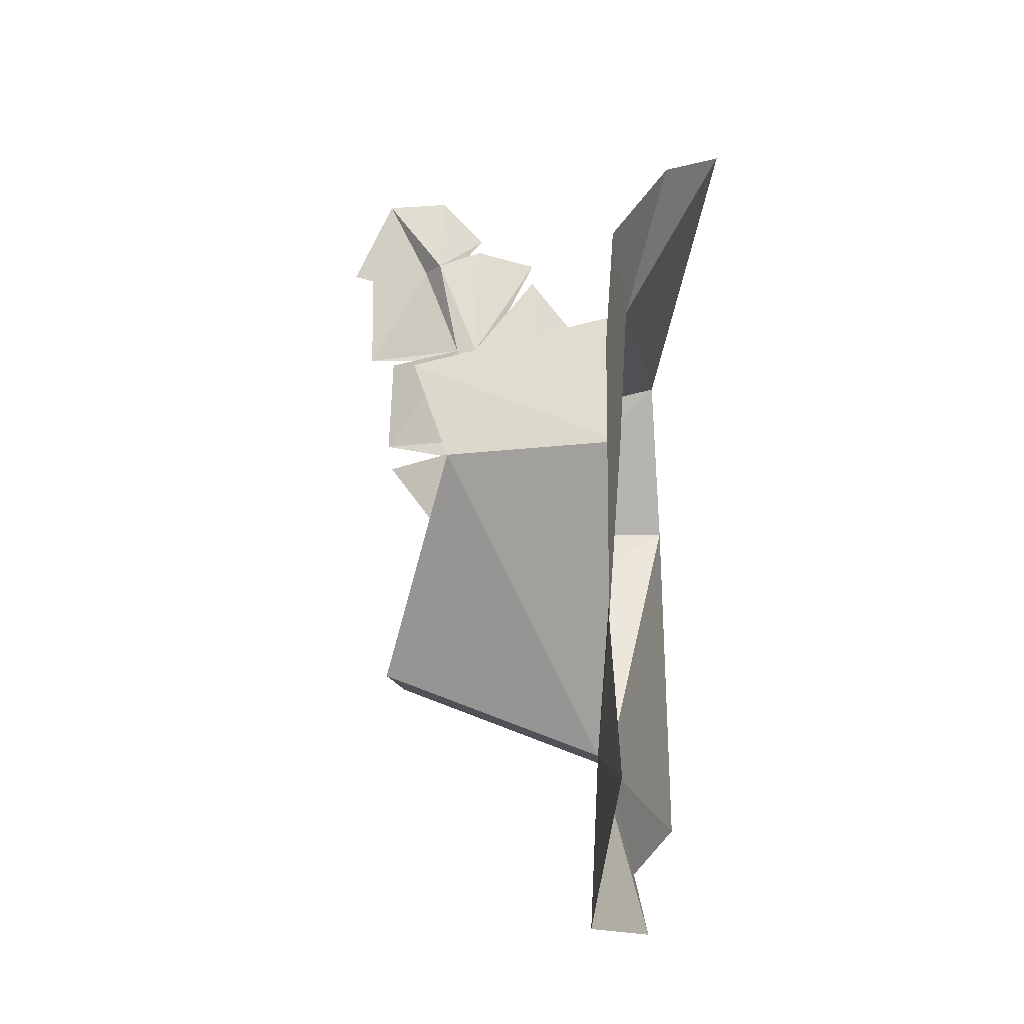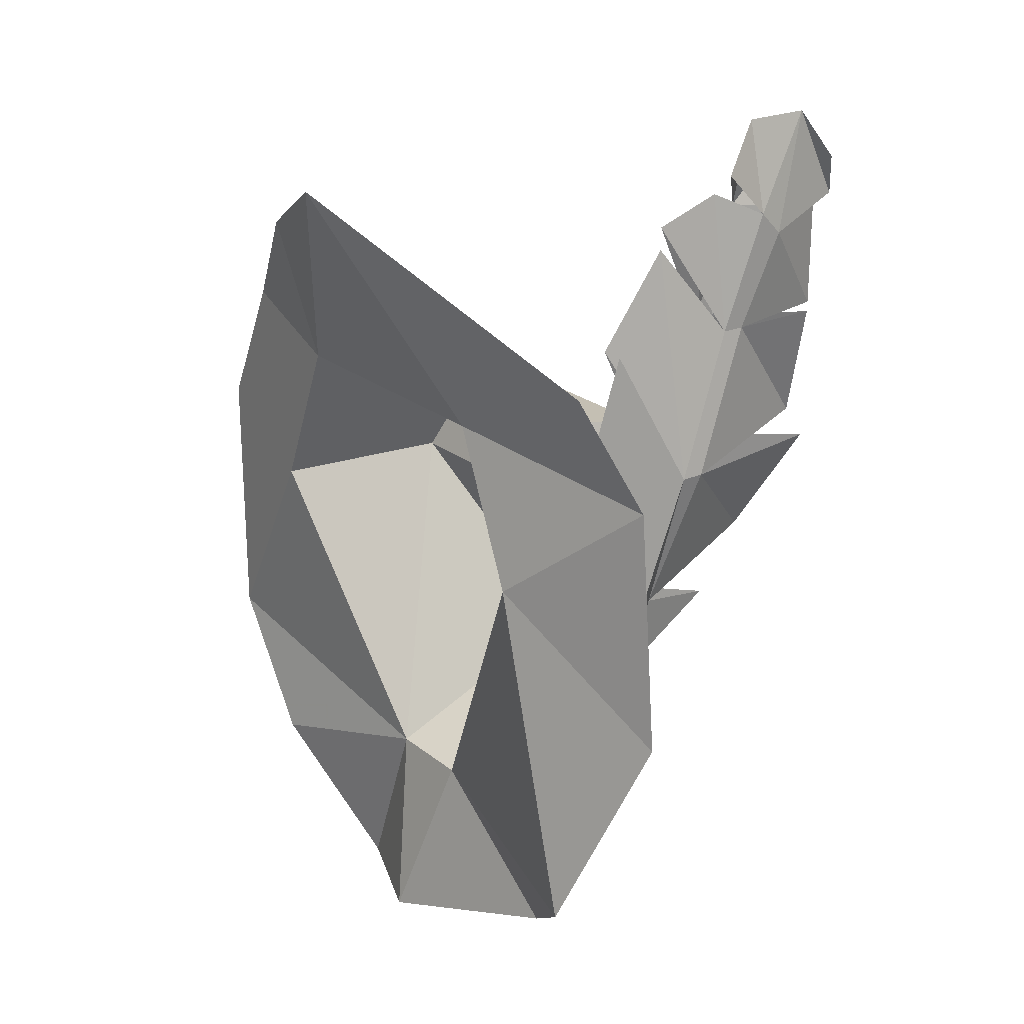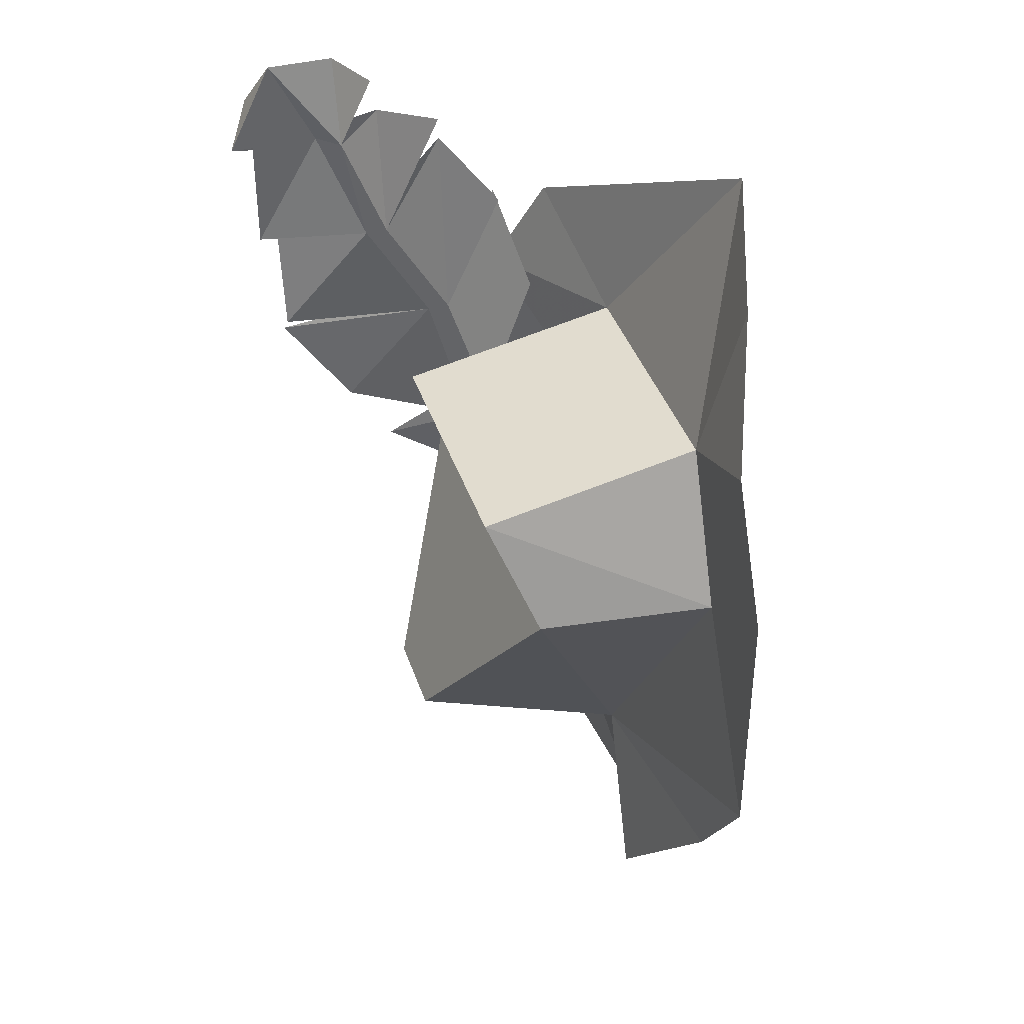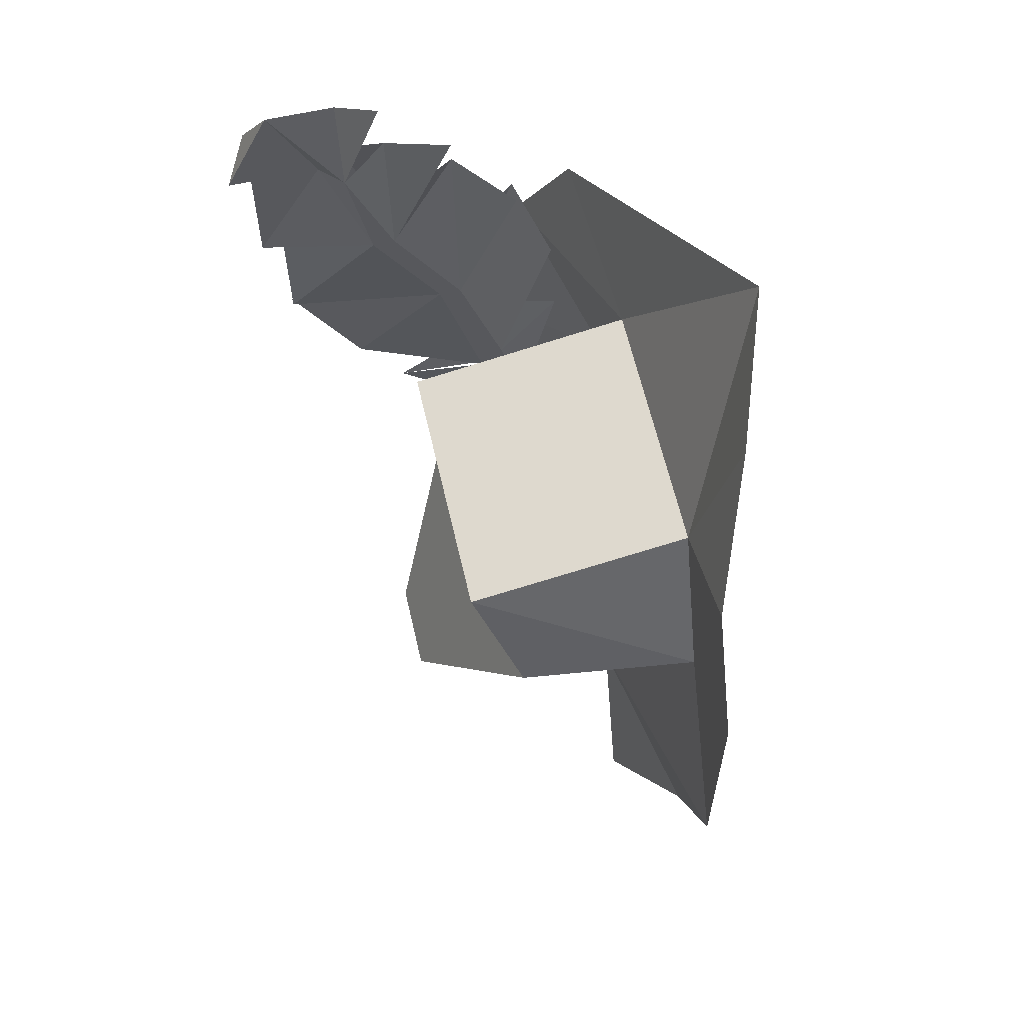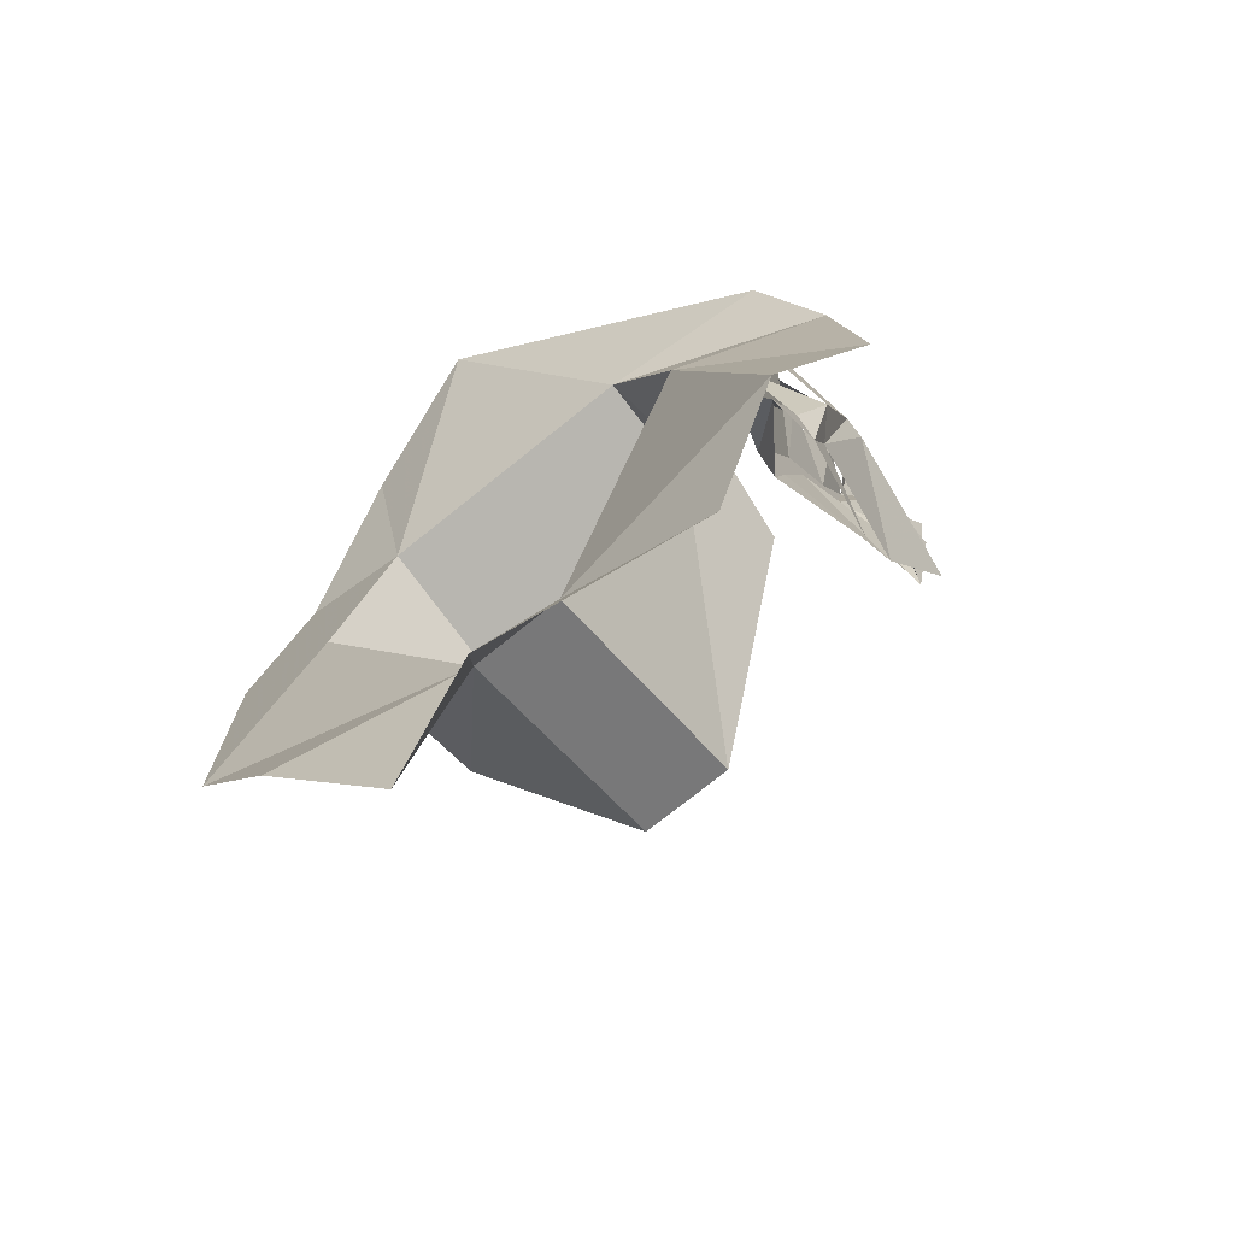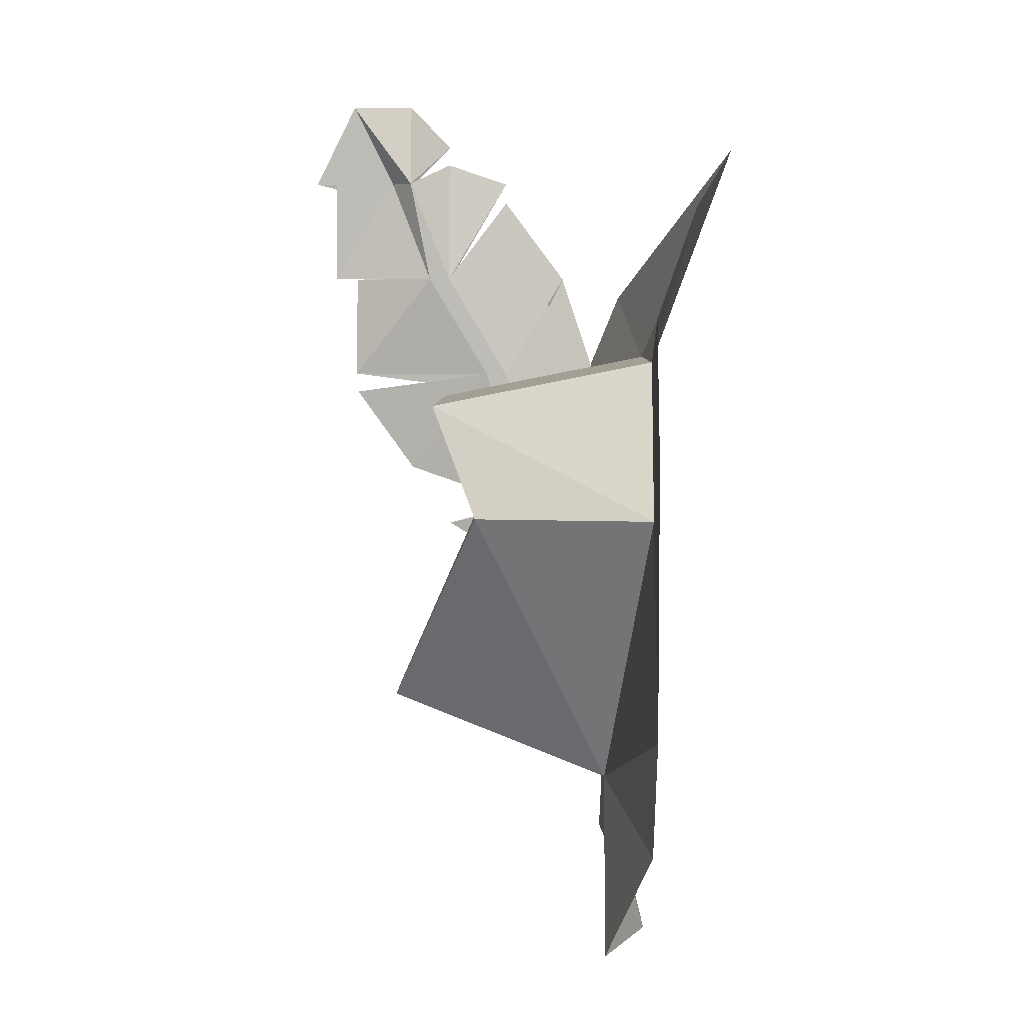
<metadata>
{"format":"obj","ext":"obj","renderer":"f3d","projection":"perspective","resolution":1024,"background":"white","views":[{"elev":-14.1,"azim":99.3,"up":"+Z"},{"elev":23.0,"azim":-126.8,"up":"+Z"},{"elev":39.5,"azim":72.3,"up":"+Z"},{"elev":61.6,"azim":77.1,"up":"+Z"},{"elev":-74.5,"azim":-141.2,"up":"+Z"},{"elev":5.3,"azim":91.1,"up":"+Z"}]}
</metadata>
<code>
v -0.04688 -1.445 0.04688
v -0.07031 -1.445 -0.007812
v -0.0625 -1.508 -0.007812
v -0.04688 -1.523 0.03125
v 0.04688 -1.445 0.04688
v 0 -1.414 0.125
v -0.1016 -1.453 0.07031
v -0.1172 -1.469 0.03125
v -0.125 -1.469 -0.05469
v -0.1016 -1.445 -0.125
v -0.01562 -1.461 -0.1094
v -0.01562 -1.539 -0.07812
v 0.0625 -1.508 -0.007812
v 0.04688 -1.523 0.03125
v 0.07031 -1.445 -0.007812
v 0.08594 -1.445 0.0625
v 0.04688 -1.43 0.1016
v 0.01562 -1.461 -0.1094
v 0.01562 -1.539 -0.07812
v -0.07812 -1.492 -0.01562
v -0.08594 -1.523 -0.02344
v -0.07812 -1.484 -0.04688
v -0.07812 -1.484 -0.007812
v -0.07812 -1.5 0.03906
v -0.07812 -1.508 0.03906
v -0.08594 -1.539 0
v -0.09375 -1.562 0.03125
v -0.1016 -1.508 0.03125
v -0.09375 -1.492 -0.01562
v -0.1016 -1.5 0.03125
v -0.1016 -1.484 -0.007812
v -0.09375 -1.484 -0.03906
v -0.07812 -1.531 0.07812
v -0.09375 -1.562 0.07812
v -0.08594 -1.562 0.03906
v -0.07812 -1.523 0.07812
v -0.07812 -1.539 0.1172
v -0.08594 -1.547 0.1172
v -0.08594 -1.57 0.07812
v -0.08594 -1.57 0.1172
v -0.09375 -1.547 0.1094
v -0.09375 -1.531 0.07812
v -0.09375 -1.539 0.1172
v -0.09375 -1.523 0.07812
v -0.08594 -1.562 0.1484
v -0.09375 -1.57 0.1328
v -0.08594 -1.578 0.1172
v -0.08594 -1.539 0.1484
v -0.07812 -1.477 -0.03906
v -0.08594 -1.461 0.007812
v -0.09375 -1.461 -0.07031
v -0.08594 -1.453 -0.0625
v -0.09375 -1.477 -0.03125
v -0.09375 -1.461 0.03125
v -0.09375 -1.477 0.07812
v -0.08594 -1.477 0.07812
v -0.08594 -1.5 0.1094
v -0.08594 -1.5 0.1172
v -0.08594 -1.523 0.125
v -0.09375 -1.523 0.1328
v 0 -1.445 -0.1719
v 0.03906 -1.461 -0.1719
v 0.07812 -1.445 -0.125
v 0.1094 -1.445 -0.07812
v 0.1094 -1.445 0.01562
v -0.07031 -1.461 -0.1484
f 1 2 3
f 1 3 4
f 1 4 5
f 1 5 6
f 1 6 7
f 1 7 8
f 1 8 2
f 2 8 9
f 2 9 10
f 2 10 11
f 2 11 12
f 2 12 3
f 3 12 13
f 3 13 14
f 3 14 4
f 4 14 5
f 5 14 15
f 5 15 16
f 5 16 17
f 5 17 6
f 11 18 19
f 11 19 12
f 12 19 13
f 13 19 18
f 13 18 15
f 13 15 14
f 18 11 61
f 18 61 62
f 18 62 63
f 18 63 64
f 18 64 15
f 15 64 65
f 15 65 16
f 10 66 11
f 11 66 61
f 20 21 22
f 20 25 26
f 26 25 27
f 26 27 28
f 26 28 29
f 29 32 21
f 33 34 35
f 33 35 25
f 33 38 39
f 39 38 40
f 39 40 41
f 39 41 42
f 42 28 35
f 42 35 34
f 45 46 47
f 45 47 38
f 45 37 48
f 45 48 43
f 45 41 47
f 45 47 46
f 23 49 50
f 53 31 50
f 23 54 55
f 23 55 24
f 24 56 57
f 24 57 36
f 36 58 59
f 36 59 37
f 37 60 48
f 48 60 43
f 55 54 31
f 55 31 30
f 57 56 30
f 57 30 44
f 59 58 44
f 59 44 43
f 20 22 23
f 20 23 24
f 20 24 25
f 29 28 30
f 29 30 31
f 29 31 32
f 33 25 36
f 33 36 37
f 33 37 38
f 42 41 43
f 42 43 44
f 42 44 28
f 45 38 37
f 45 43 41
f 49 23 22
f 49 22 51
f 49 51 52
f 52 51 53
f 53 51 32
f 53 32 31
f 24 36 25
f 44 30 28

</code>
